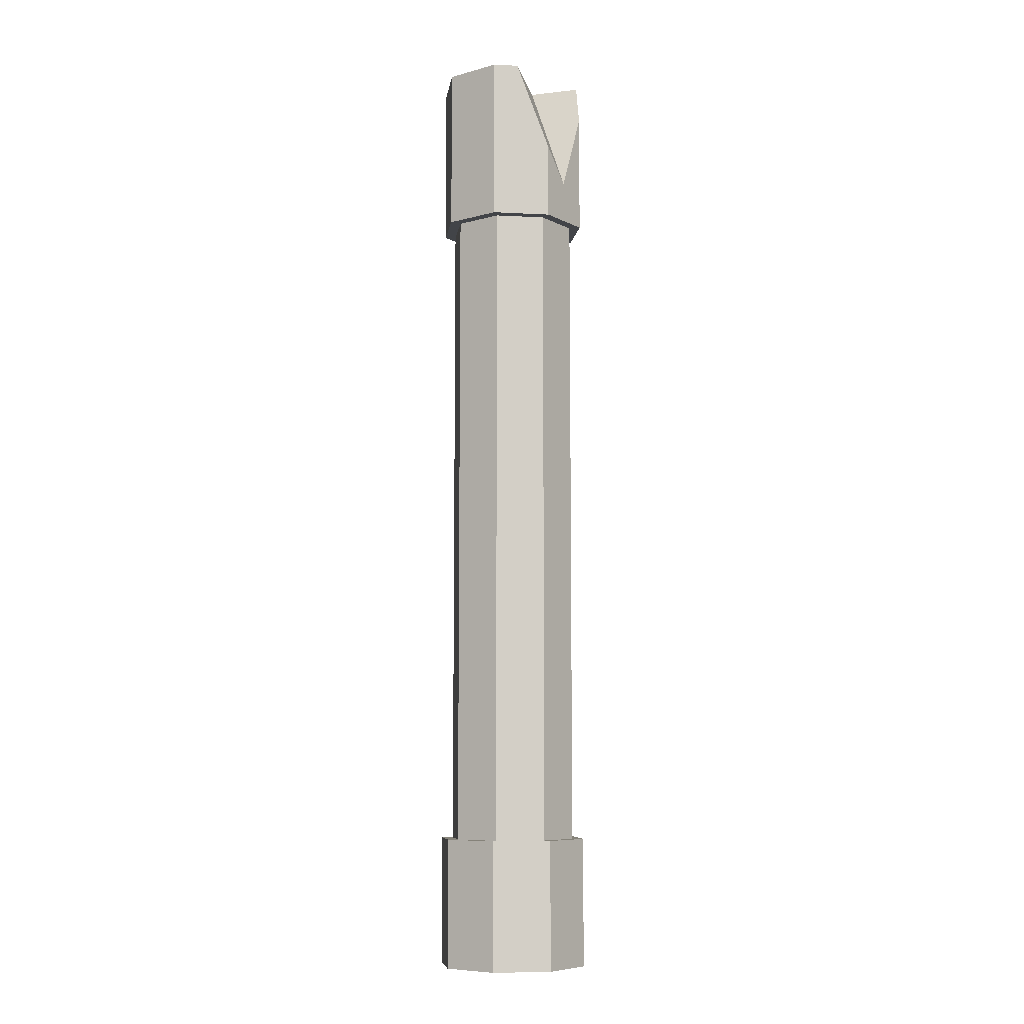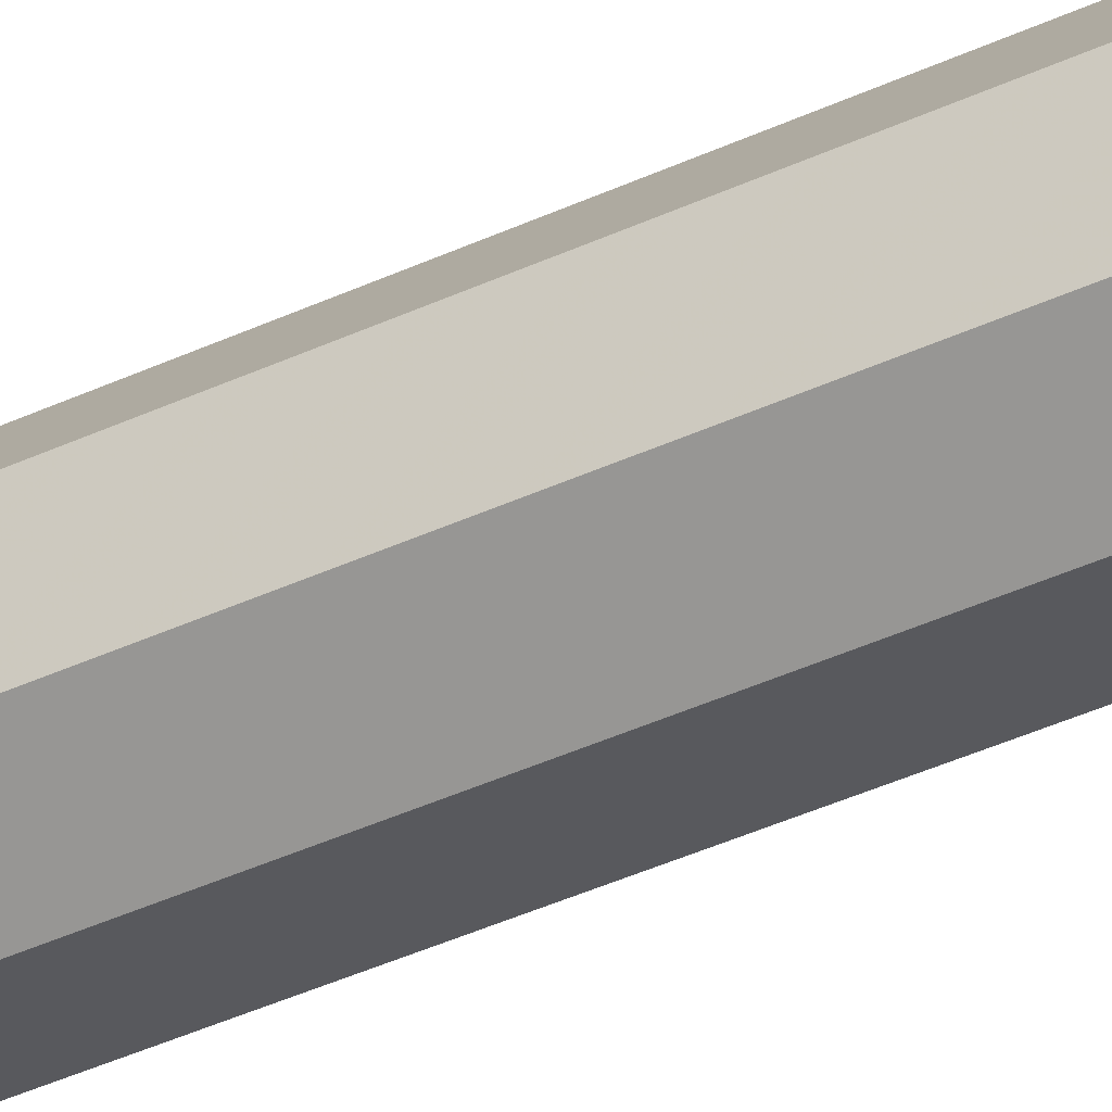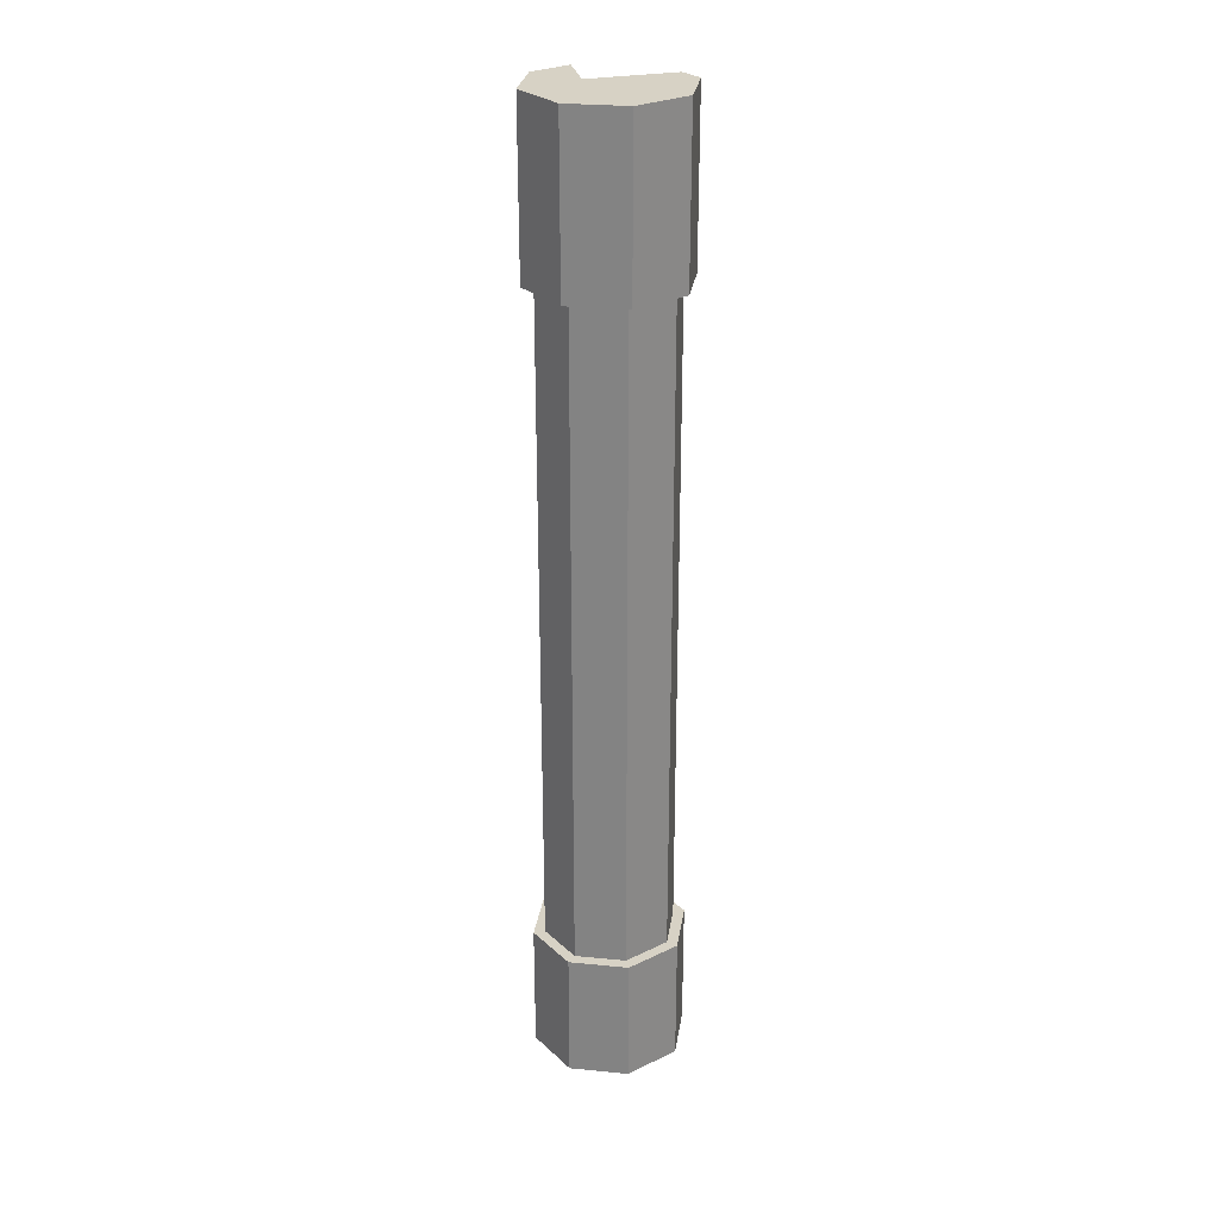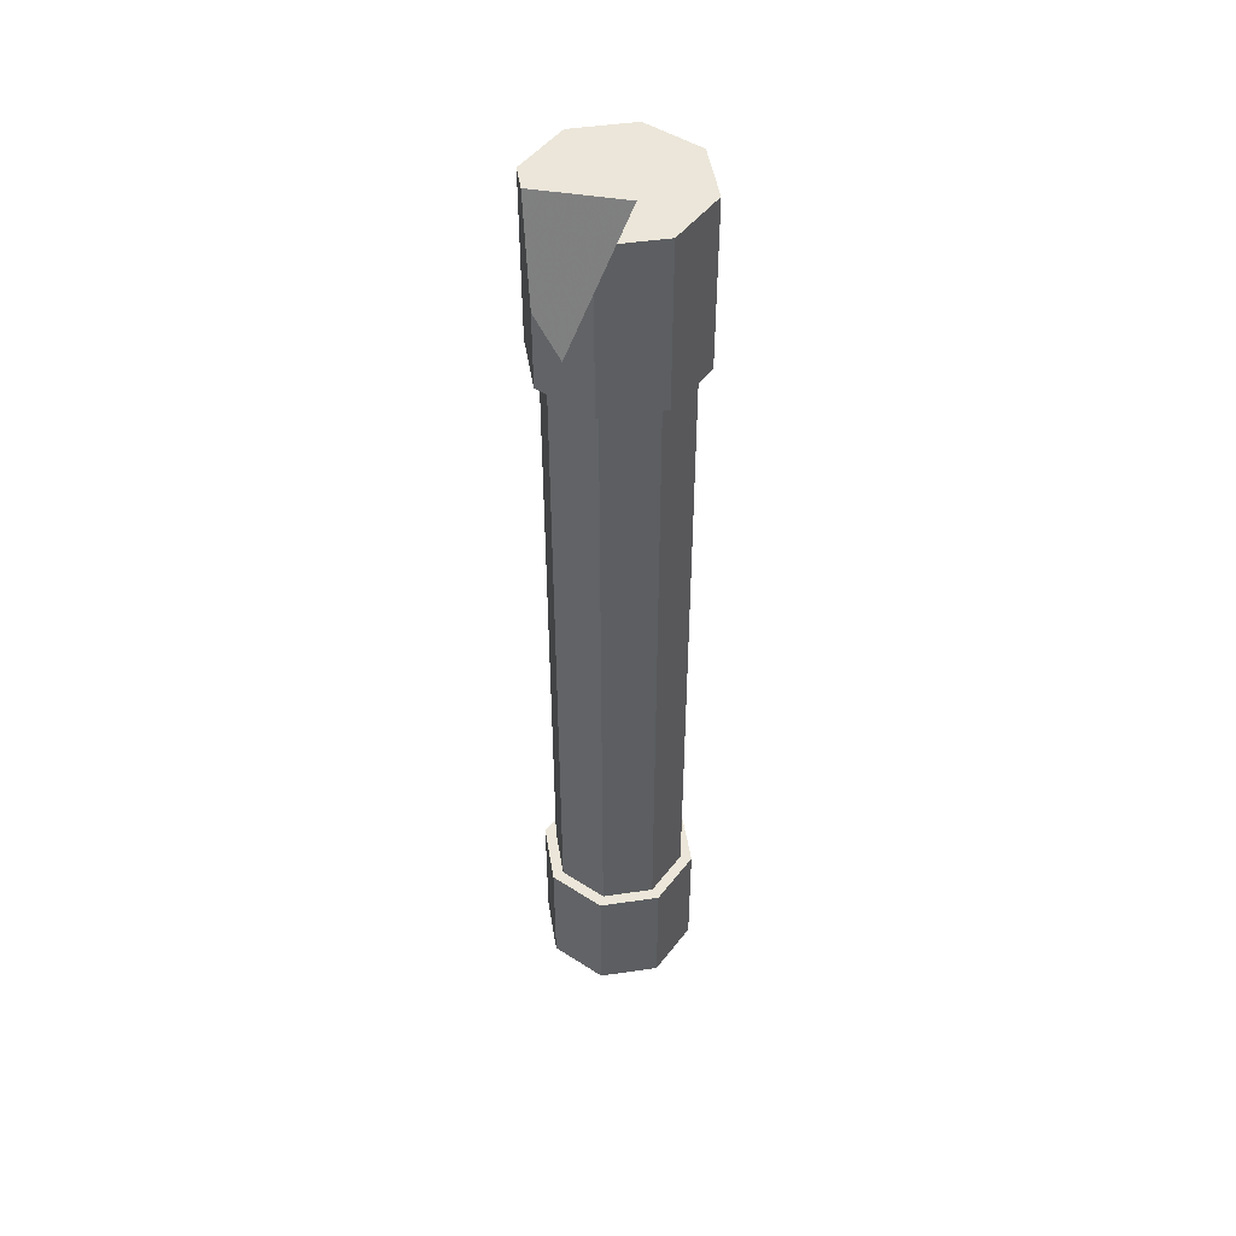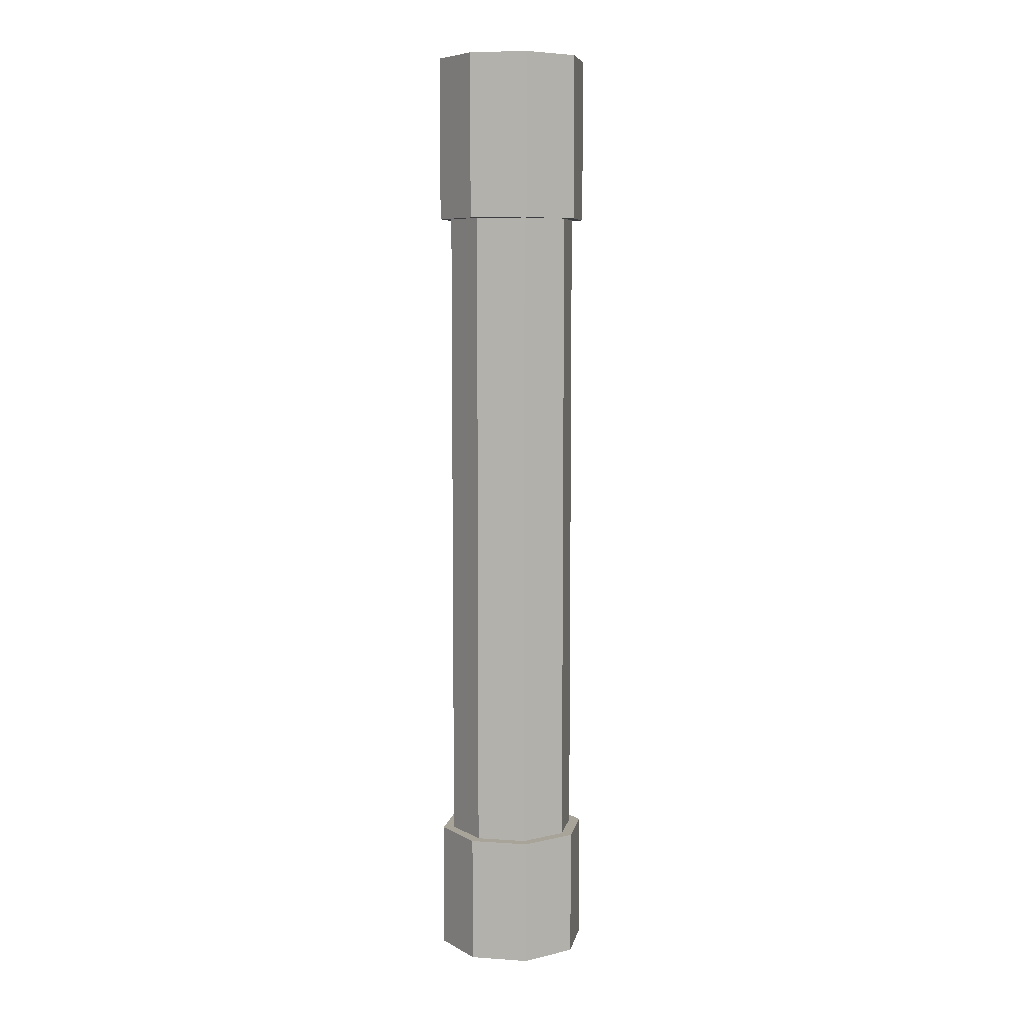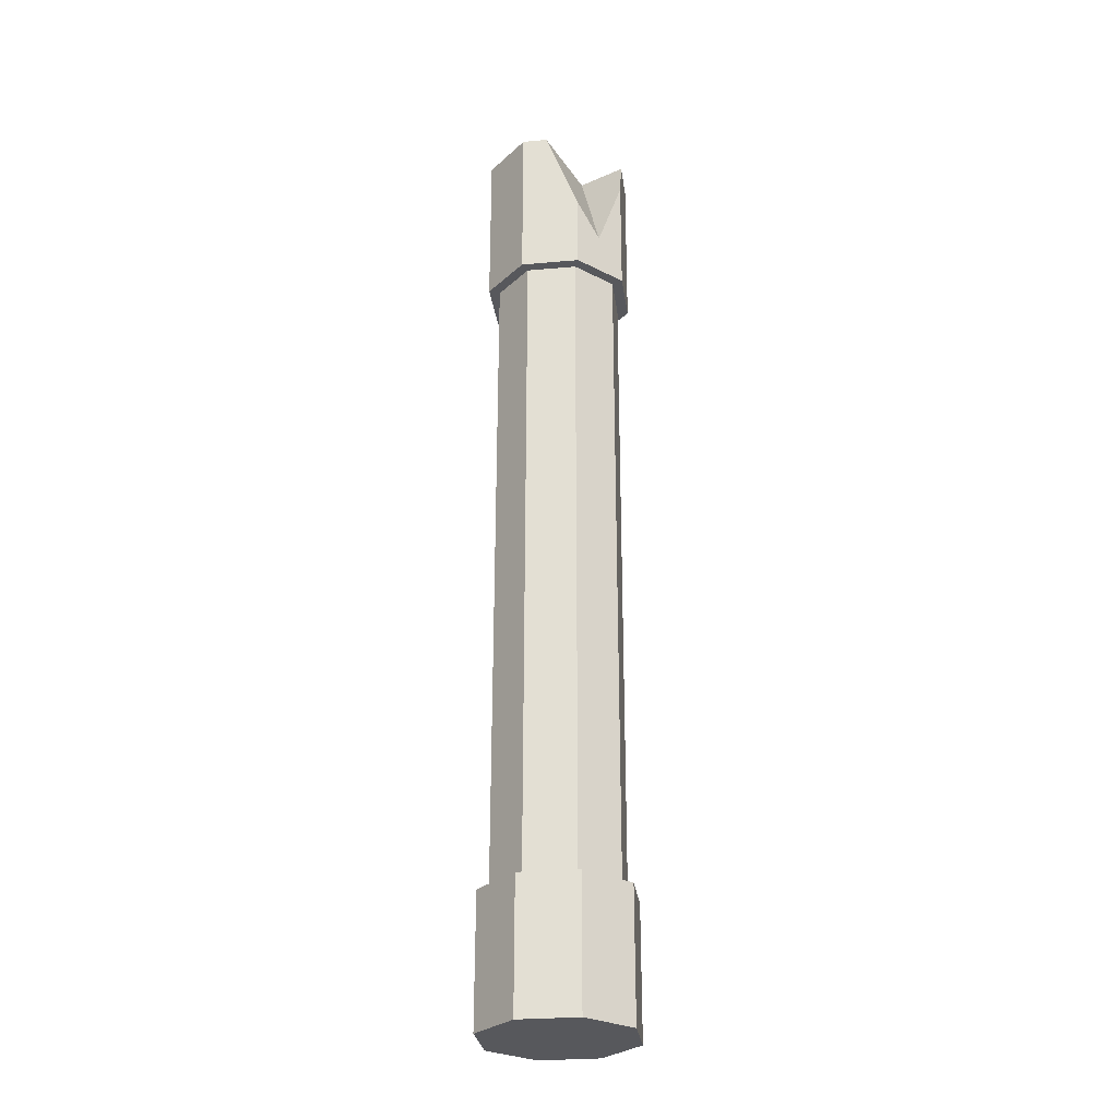
<metadata>
{"format":"obj","ext":"obj","renderer":"f3d","projection":"perspective","resolution":1024,"background":"white","views":[{"elev":-8.0,"azim":-175.1,"up":"+Y"},{"elev":-43.0,"azim":118.6,"up":"+Z"},{"elev":27.6,"azim":66.5,"up":"+Y"},{"elev":48.3,"azim":-86.3,"up":"+Y"},{"elev":7.3,"azim":24.1,"up":"+Y"},{"elev":-28.5,"azim":-159.4,"up":"+Y"}]}
</metadata>
<code>
o Object.1
v 0.3372 -1.551 0.05639
v 0.2783 -1.551 -0.1986
v 0.1986 -1.551 0.2783
v 0.05639 -1.551 -0.3372
v 0.2867 -1.551 0.04794
v 0.2366 -1.551 -0.1688
v -0.05639 -1.551 0.3372
v 0.1688 -1.551 0.2366
v -0.1986 -1.551 -0.2783
v 0.04794 -1.551 -0.2867
v 0.2867 -0.8146 0.04794
v 0.2366 -0.8146 -0.1688
v -0.2783 -1.551 0.1986
v -0.04794 -1.551 0.2867
v 0.1688 -0.8146 0.2366
v -0.3372 -1.551 -0.05639
v -0.1688 -1.551 -0.2366
v 0.04794 -0.8146 -0.2867
v 0.2867 -0.07859 0.04794
v 0.2366 -0.07859 -0.1688
v -0.2366 -1.551 0.1688
v -0.04794 -0.8146 0.2867
v 0.1688 -0.07859 0.2366
v -0.2867 -1.551 -0.04794
v -0.1688 -0.8146 -0.2366
v 0.04794 -0.07859 -0.2867
v 0.2867 0.6574 0.04794
v 0.2366 0.6574 -0.1688
v -0.2366 -0.8146 0.1688
v -0.04794 -0.07859 0.2867
v 0.1688 0.6574 0.2366
v -0.2867 -0.8146 -0.04794
v -0.1688 -0.07859 -0.2366
v 0.04794 0.6574 -0.2867
v 0.2867 1.393 0.04794
v 0.2366 1.393 -0.1688
v -0.2366 -0.07859 0.1688
v -0.04794 0.6574 0.2867
v 0.1688 1.393 0.2366
v -0.2867 -0.07859 -0.04794
v -0.1688 0.6574 -0.2366
v 0.04794 1.393 -0.2867
v 0.2783 1.393 -0.1986
v 0.3372 1.393 0.05639
v -0.2366 0.6574 0.1688
v -0.04794 1.393 0.2867
v 0.1986 1.393 0.2783
v -0.2867 0.6574 -0.04794
v -0.1688 1.393 -0.2366
v 0.05639 1.393 -0.3372
v 0.3372 2.13 0.05639
v 0.2783 2.13 -0.1986
v -0.2366 1.393 0.1688
v -0.05639 1.393 0.3372
v 0.1986 2.13 0.2783
v -0.2867 1.393 -0.04794
v -0.1986 1.393 -0.2783
v 0.05639 2.13 -0.3372
v 0 2.13 -0
v -0.2783 1.393 0.1986
v -0.05639 2.13 0.3372
v -0.3372 1.393 -0.05639
v -0.05262 2.13 -0.312
v -0.1986 1.732 -0.2783
v -0.2783 2.13 0.1986
v -0.2655 1.579 -0.1711
v -0.3372 1.938 -0.05639
v -0.07609 2.13 -0.1066
v -0.3202 2.13 0.01713
v -0.08662 2.13 -0.01448
v -0.09589 2.13 0.06674
v 0.3372 -2.13 0.05639
v 0.2909 -2.13 -0.1441
v 0.2783 -2.13 -0.1986
v 0.1986 -2.13 0.2783
v 0.3076 -2.13 0.1038
v 0.1038 -2.13 -0.3076
v 0.05639 -2.13 -0.3372
v -0.05639 -2.13 0.3372
v 0.1441 -2.13 0.2909
v -0.1441 -2.13 -0.2909
v -0.1986 -2.13 -0.2783
v -0.2783 -2.13 0.1986
v -0.1038 -2.13 0.3076
v -0.3076 -2.13 -0.1038
v -0.3372 -2.13 -0.05639
v -0.2909 -2.13 0.1441
f 5 1 6
f 5 6 11
f 5 11 15
f 8 5 15
f 8 15 22
f 14 8 22
f 14 22 29
f 21 14 29
f 21 29 32
f 24 21 32
f 24 32 25
f 17 24 25
f 17 25 18
f 10 17 18
f 10 18 12
f 6 10 12
f 6 2 10
f 2 4 10
f 78 4 2
f 78 2 77
f 76 78 77
f 74 76 77
f 76 74 73
f 76 73 72
f 72 3 76
f 75 76 3
f 75 3 7
f 75 7 80
f 80 78 75
f 78 80 81
f 80 82 81
f 82 4 81
f 82 9 4
f 4 9 17
f 82 85 9
f 86 9 85
f 84 86 85
f 84 87 86
f 86 87 16
f 83 16 87
f 83 13 16
f 16 13 21
f 83 84 13
f 79 13 84
f 84 82 79
f 79 7 13
f 13 7 14
f 87 84 83
f 86 16 9
f 9 16 24
f 82 84 85
f 82 80 79
f 79 80 7
f 7 3 8
f 72 1 3
f 72 73 1
f 74 1 73
f 74 2 1
f 78 76 75
f 74 77 2
f 78 81 4
f 12 18 20
f 12 20 19
f 11 12 19
f 11 19 23
f 23 19 31
f 23 31 38
f 30 23 38
f 30 38 45
f 37 30 45
f 37 45 48
f 40 37 48
f 40 48 41
f 33 40 41
f 33 41 34
f 26 33 34
f 26 34 28
f 20 26 28
f 20 28 27
f 27 28 35
f 27 35 39
f 31 27 39
f 31 39 46
f 39 47 46
f 47 54 46
f 46 54 53
f 38 46 53
f 54 60 53
f 53 60 56
f 45 53 56
f 60 62 56
f 56 62 49
f 48 56 49
f 62 57 49
f 49 57 42
f 41 49 42
f 57 50 42
f 42 50 36
f 34 42 36
f 50 43 36
f 36 43 35
f 43 44 35
f 44 43 51
f 44 51 55
f 47 44 55
f 47 55 61
f 61 55 59
f 65 61 59
f 65 59 71
f 69 65 71
f 69 71 67
f 71 66 67
f 62 67 66
f 66 64 62
f 66 71 64
f 64 71 70
f 64 70 68
f 64 68 63
f 63 58 64
f 58 50 64
f 50 58 52
f 52 58 59
f 51 52 59
f 59 58 63
f 68 59 63
f 70 59 68
f 69 67 65
f 60 65 67
f 70 71 59
f 54 61 65
f 55 51 59
f 43 52 51
f 43 50 52
f 57 64 50
f 57 62 64
f 62 60 67
f 60 54 65
f 54 47 61
f 44 47 39
f 35 44 39
f 28 36 35
f 28 34 36
f 25 33 26
f 34 41 42
f 32 40 33
f 41 48 49
f 29 37 40
f 48 45 56
f 22 30 37
f 45 38 53
f 15 23 30
f 38 31 46
f 19 27 31
f 19 20 27
f 18 26 20
f 10 4 17
f 18 25 26
f 17 9 24
f 25 32 33
f 24 16 21
f 32 29 40
f 21 13 14
f 29 22 37
f 14 7 8
f 22 15 30
f 8 3 5
f 15 11 23
f 6 12 11
f 1 2 6
f 3 1 5

</code>
